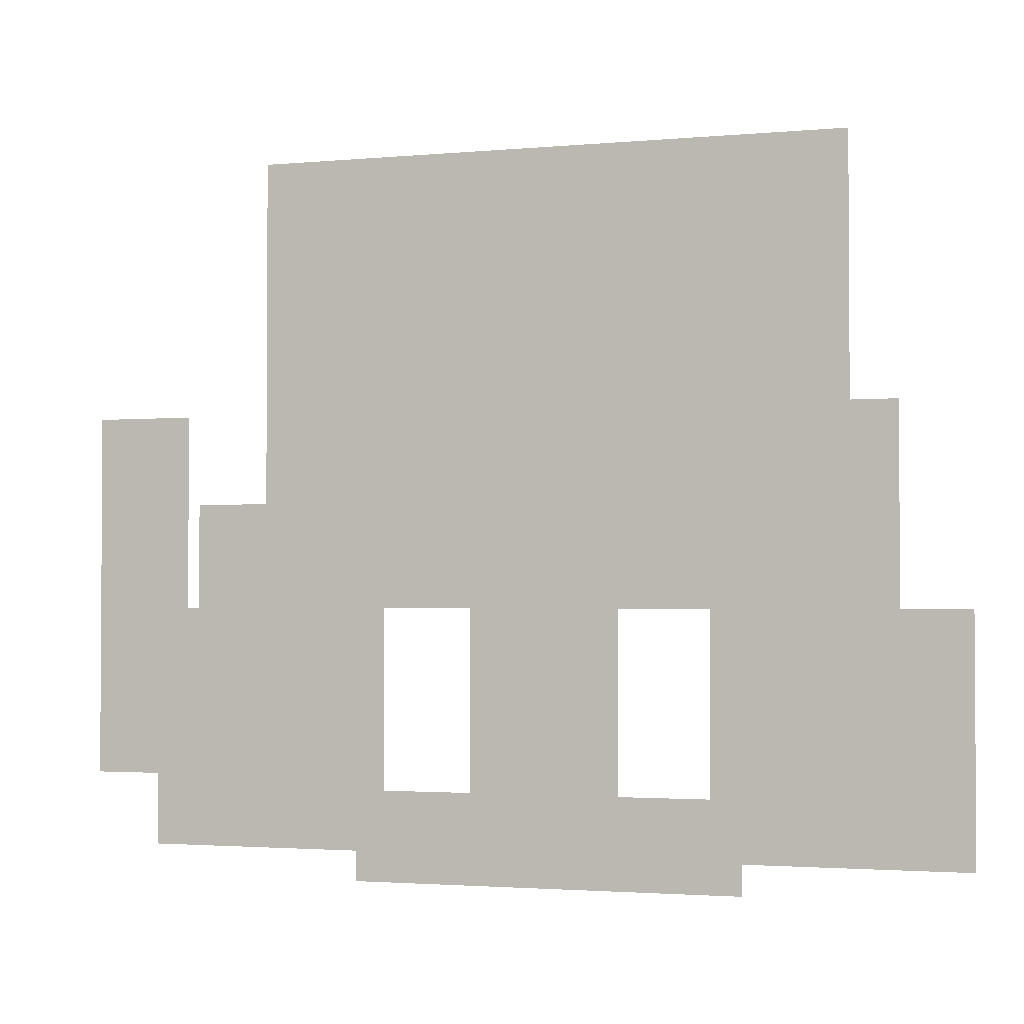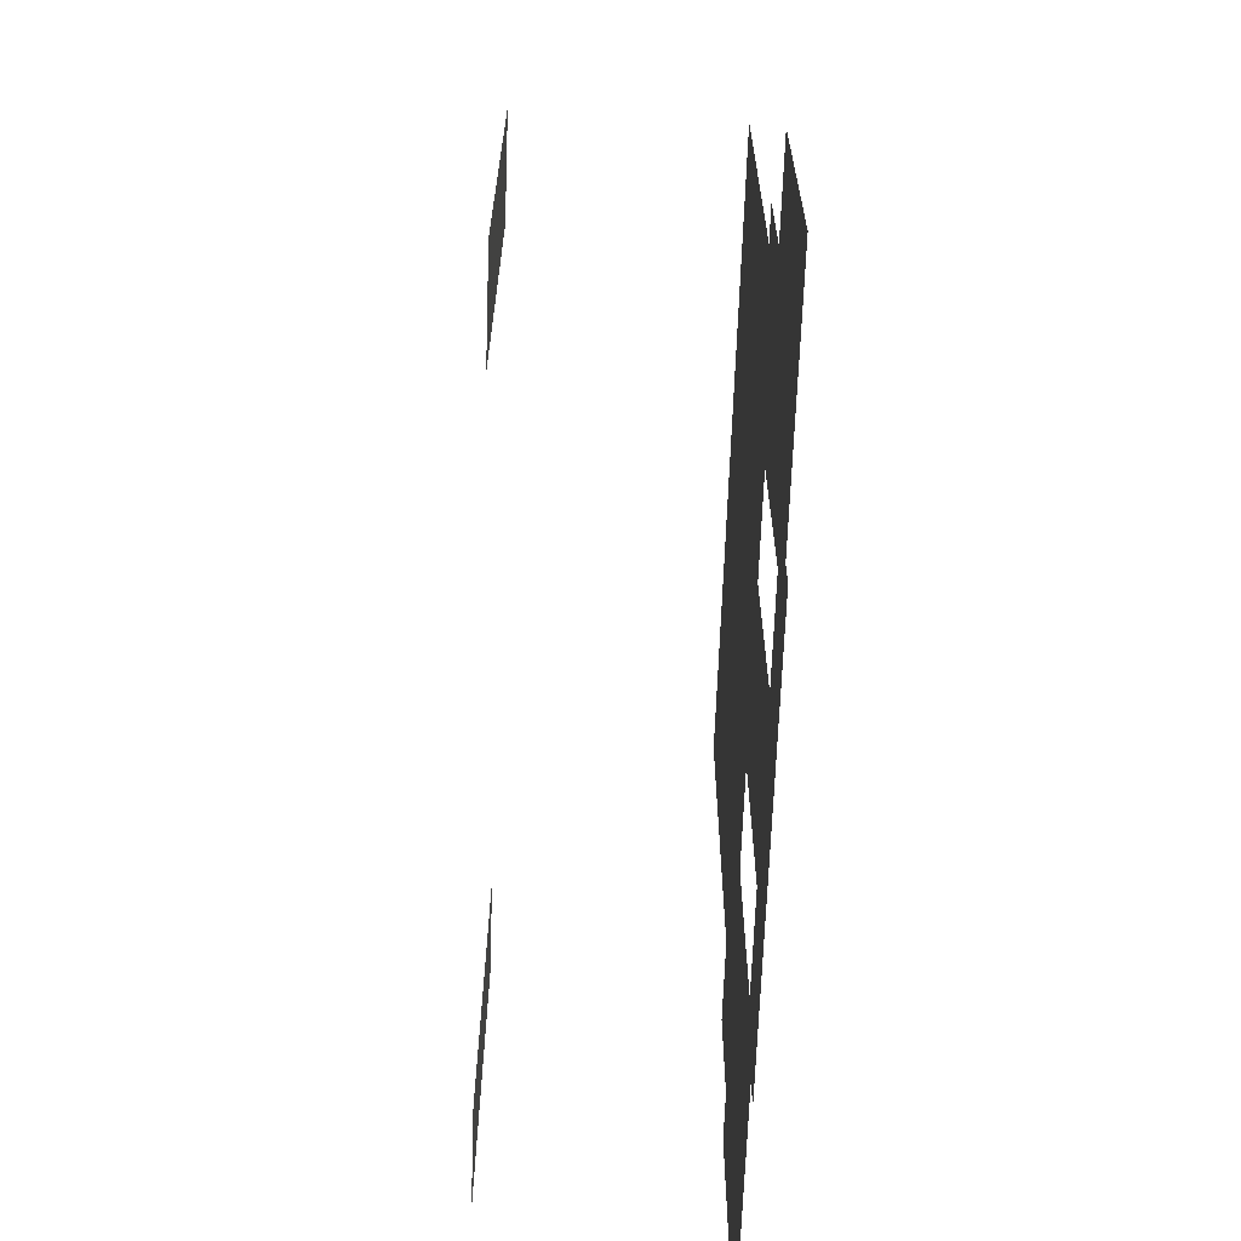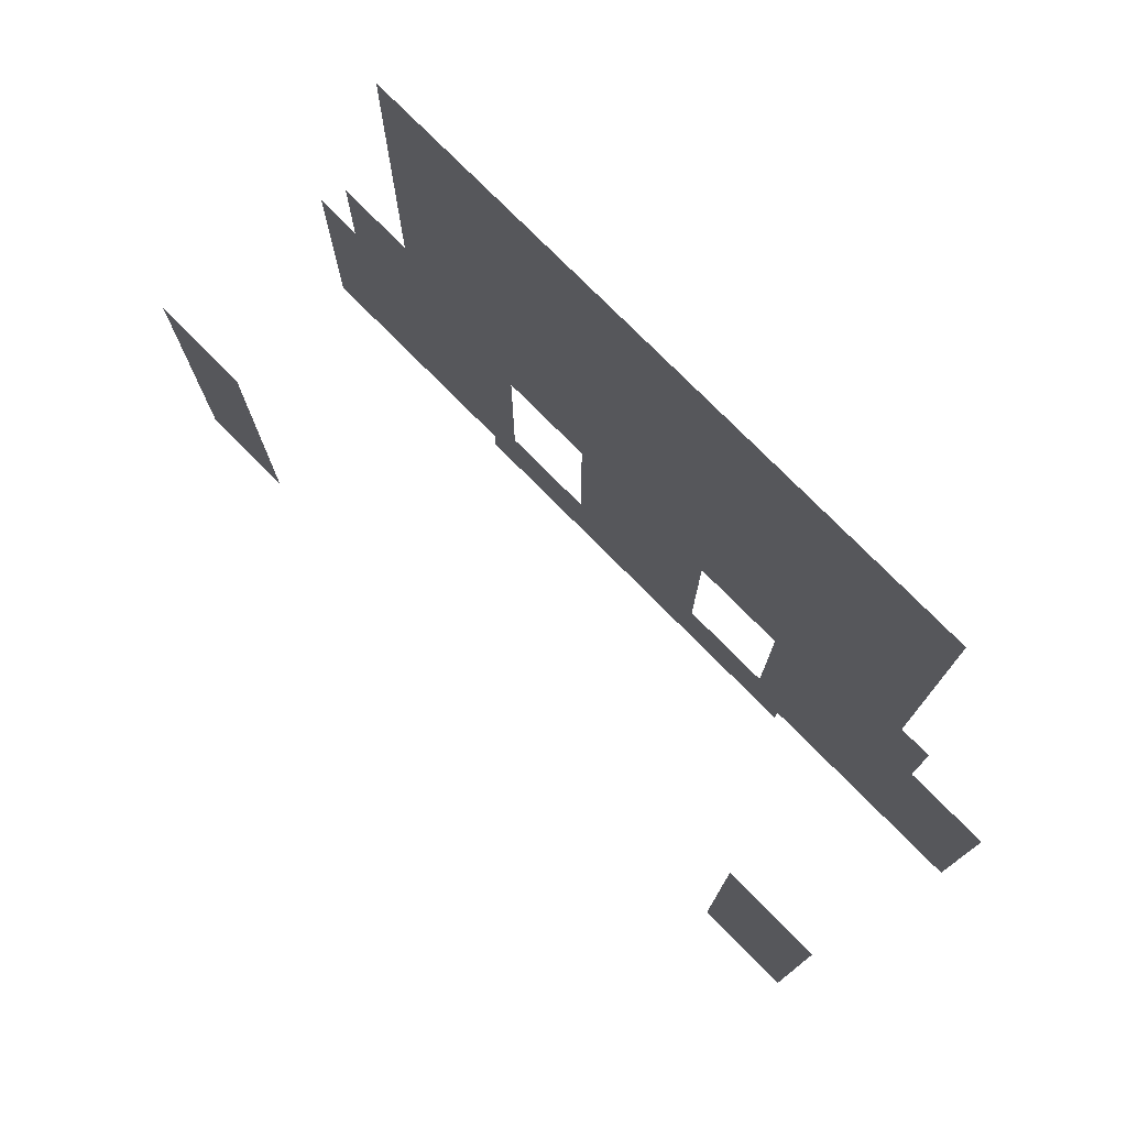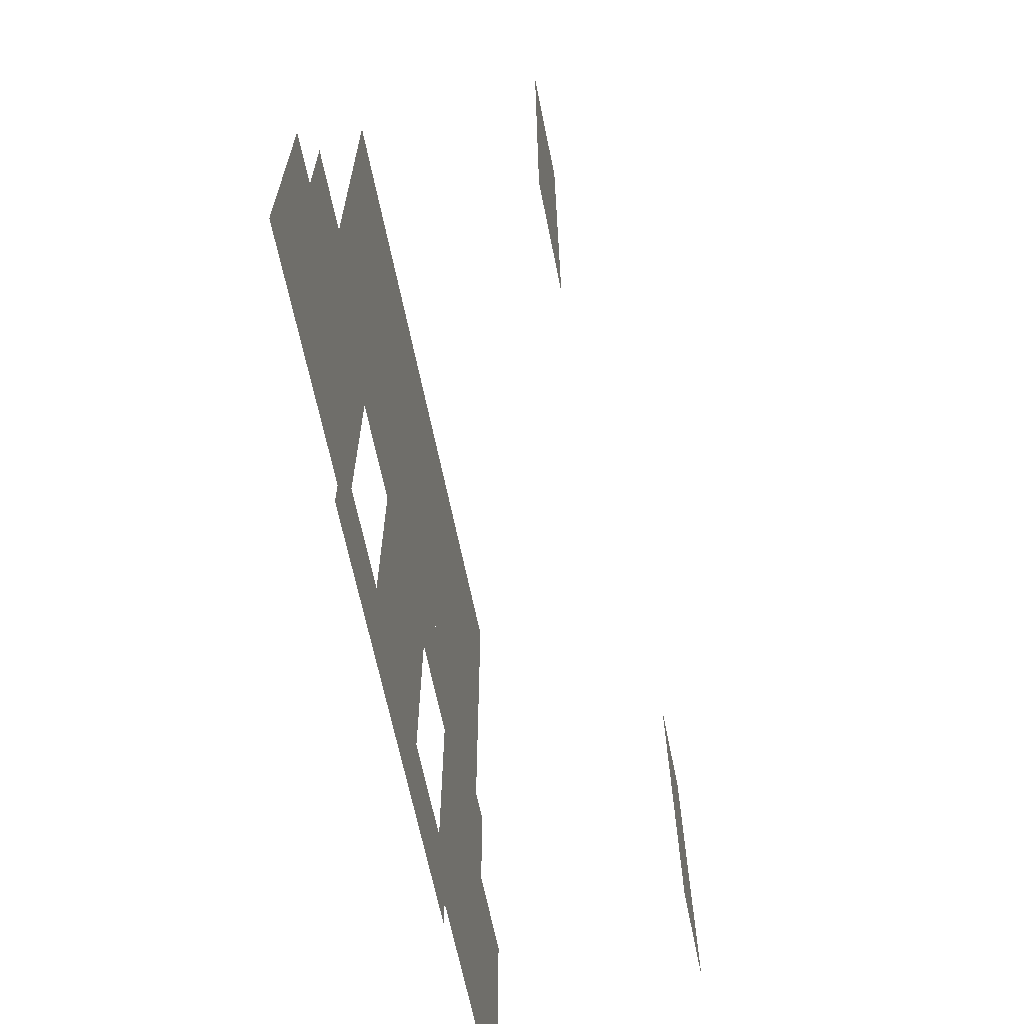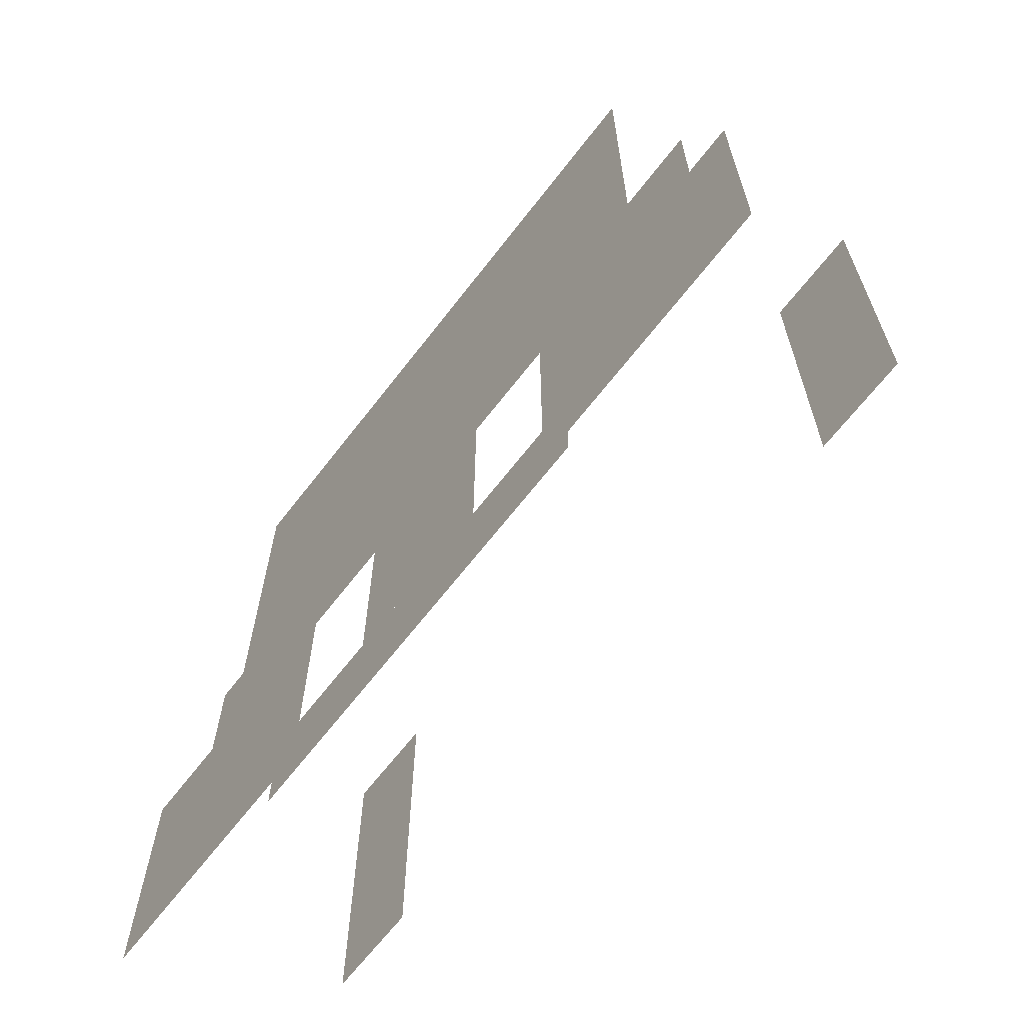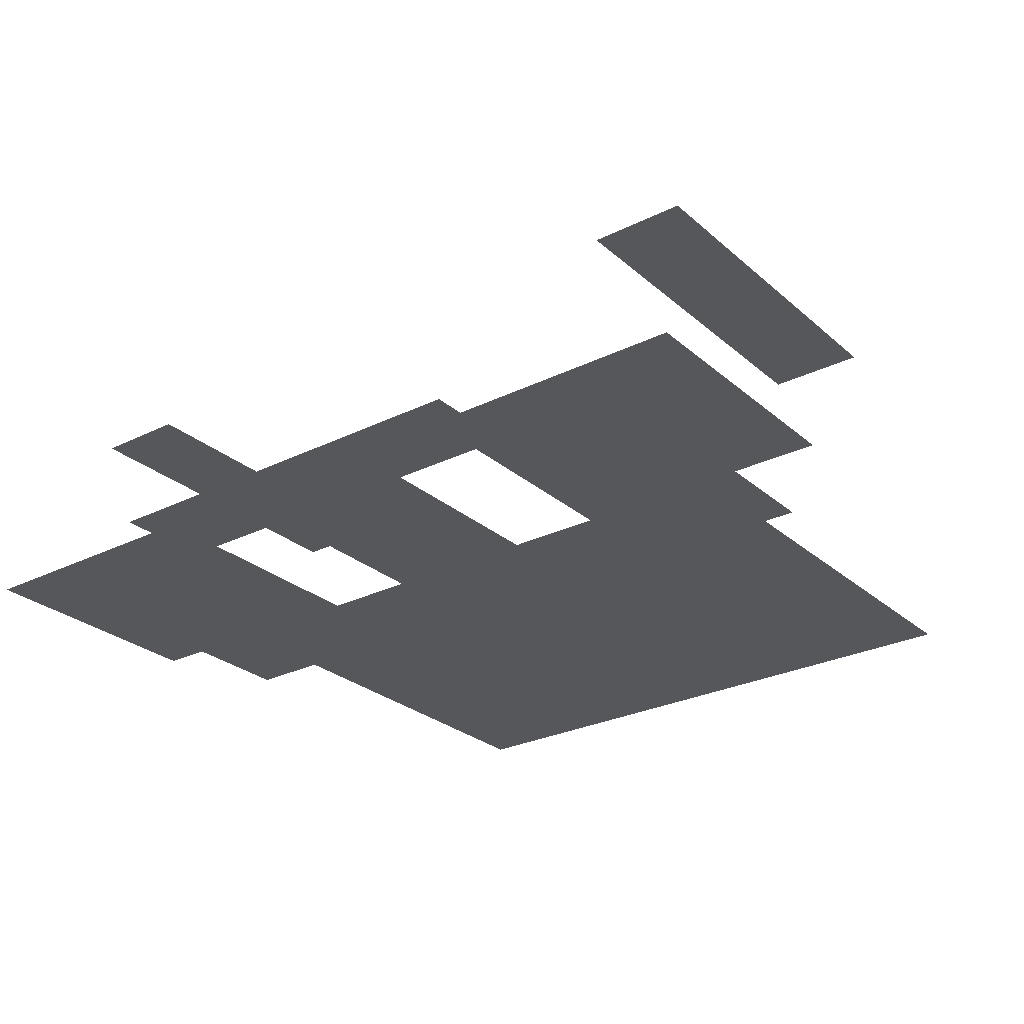
<metadata>
{"format":"obj","ext":"obj","renderer":"f3d","projection":"perspective","resolution":1024,"background":"white","views":[{"elev":-2.2,"azim":-161.8,"up":"+Z"},{"elev":-65.3,"azim":-92.1,"up":"+Z"},{"elev":76.8,"azim":-134.7,"up":"+Z"},{"elev":-65.7,"azim":101.5,"up":"+Z"},{"elev":-66.0,"azim":52.3,"up":"+Z"},{"elev":-27.2,"azim":-142.6,"up":"+Y"}]}
</metadata>
<code>
g m_dlc07_3_1_floor
v -6.6 6.437e-07 -14.4
v 6.6 6.437e-07 -14.4
v -9.155e-07 4.292e-07 -13.2
v -6.6 4.292e-07 -13.2
v 6.6 4.292e-07 -13.2
v -6.6 2.146e-07 -10.8
v 6.6 2.146e-07 -10.8
v 7.8 4.292e-07 -13.2
v 7.8 6.437e-07 -14.4
v -7.8 6.437e-07 -14.4
v -7.8 4.292e-07 -13.2
v 11.37 7.78 3.51
v 11.37 7.78 -9.69
v 14.97 7.78 3.51
v 14.97 7.78 -9.69
v -16.5 1.001e-06 -13.2
v -6.6 1.001e-06 -13.2
v -16.5 -1.431e-07 -3.6
v -6.6 -1.431e-07 -3.6
v -3 8.583e-07 -10.8
v 3 8.583e-07 -10.8
v -3 -1.364e-14 -3.6
v 3 -1.364e-14 -3.6
v -14.98 7.78 3.51
v -14.98 7.78 -9.69
v -11.38 7.78 3.51
v -11.38 7.78 -9.69
v -11.97 1.788e-07 0.6
v 11.73 1.788e-07 0.6
v -11.97 -1.466e-06 14.4
v 11.73 -1.466e-06 14.4
v -13.2 6.795e-07 -3.6
v 14.7 6.795e-07 -3.6
v -13.2 1.788e-07 0.6
v 14.7 1.788e-07 0.6
v 6.6 1.001e-06 -13.2
v 16.5 1.001e-06 -13.2
v 6.6 -1.431e-07 -3.6
v 16.5 -1.431e-07 -3.6
g m_dlc07_3_1_floor_0
f 3 2 1
f 4 3 1
f 5 2 3
f 4 6 3
f 3 6 7
f 5 3 7
f 5 8 2
f 8 9 2
f 1 10 4
f 10 11 4
f 14 13 12
f 13 14 15
f 18 17 16
f 17 18 19
f 22 21 20
f 21 22 23
f 26 25 24
f 25 26 27
f 30 29 28
f 29 30 31
f 34 33 32
f 33 34 35
f 38 37 36
f 37 38 39

</code>
